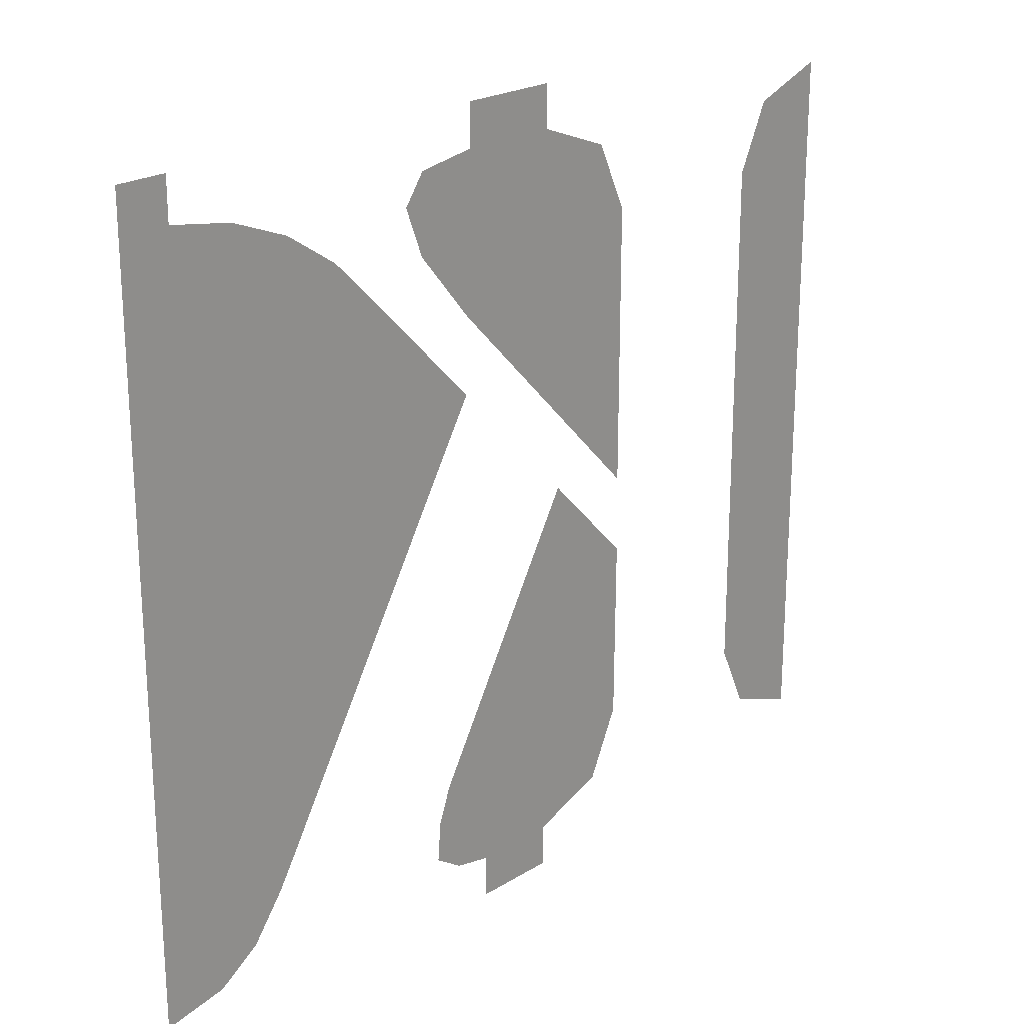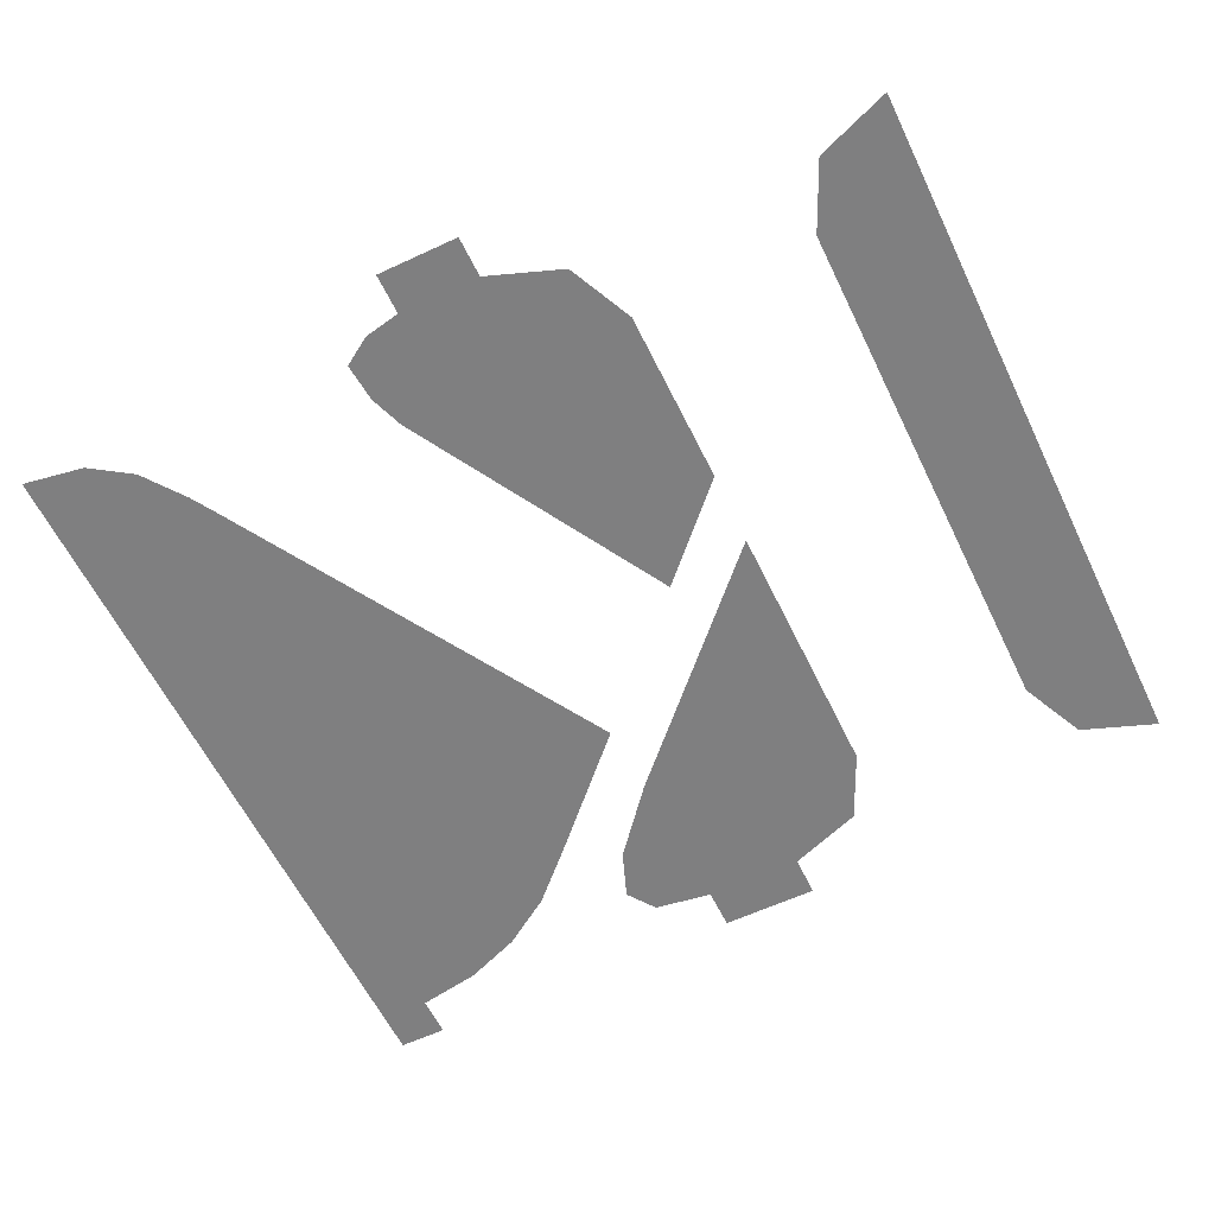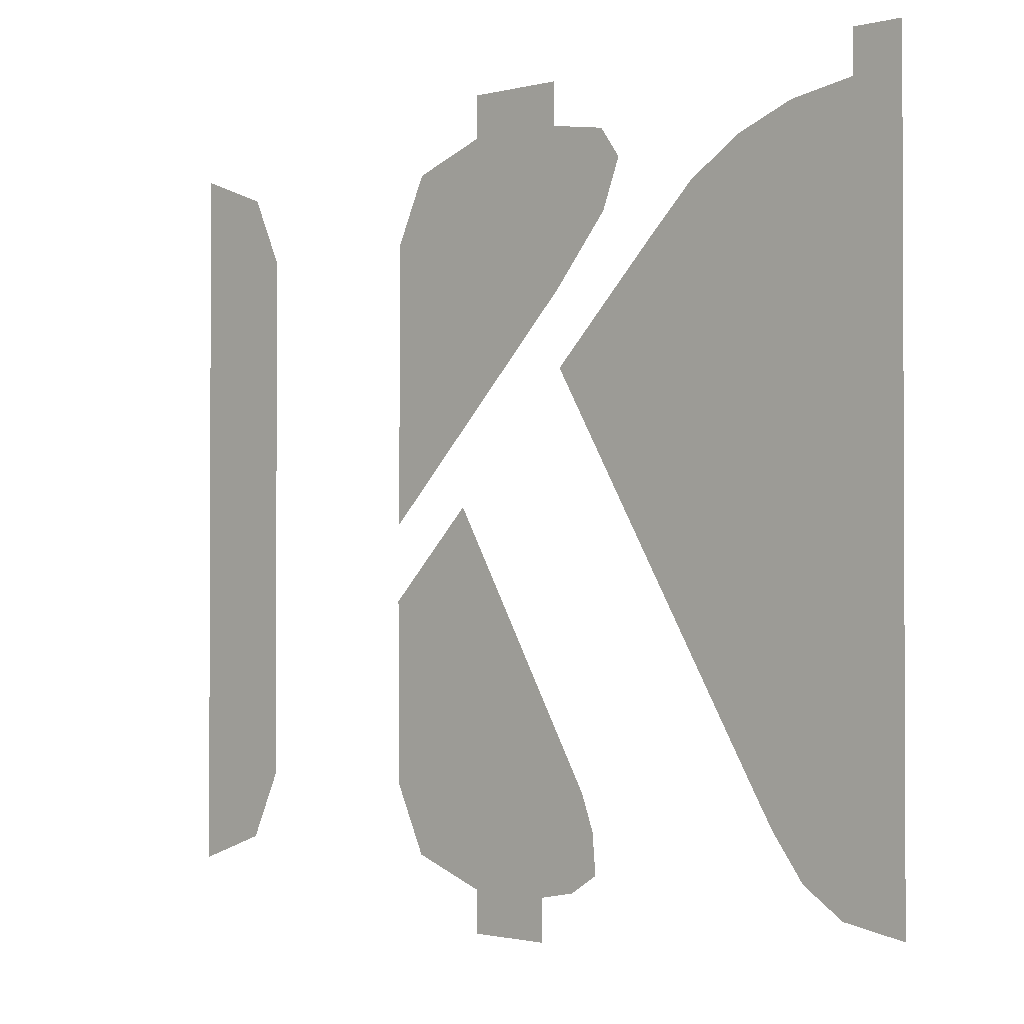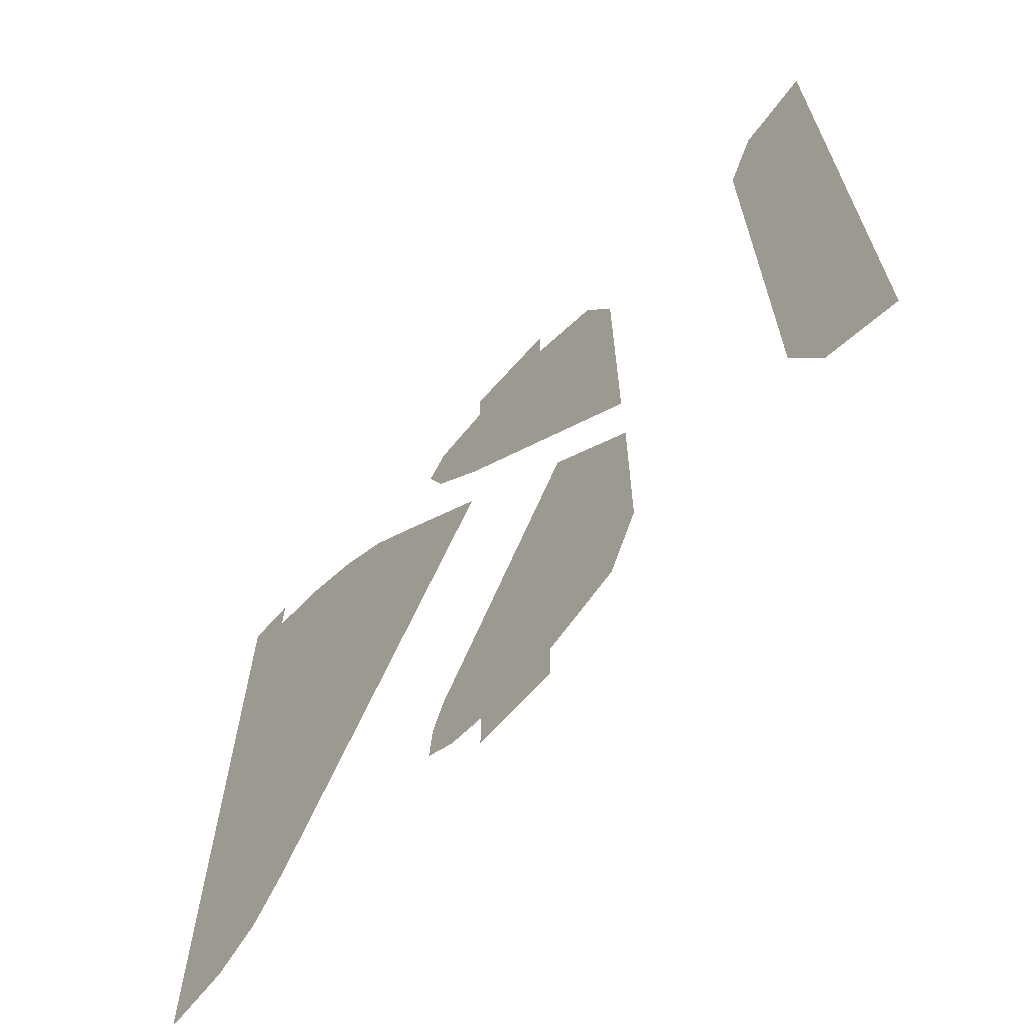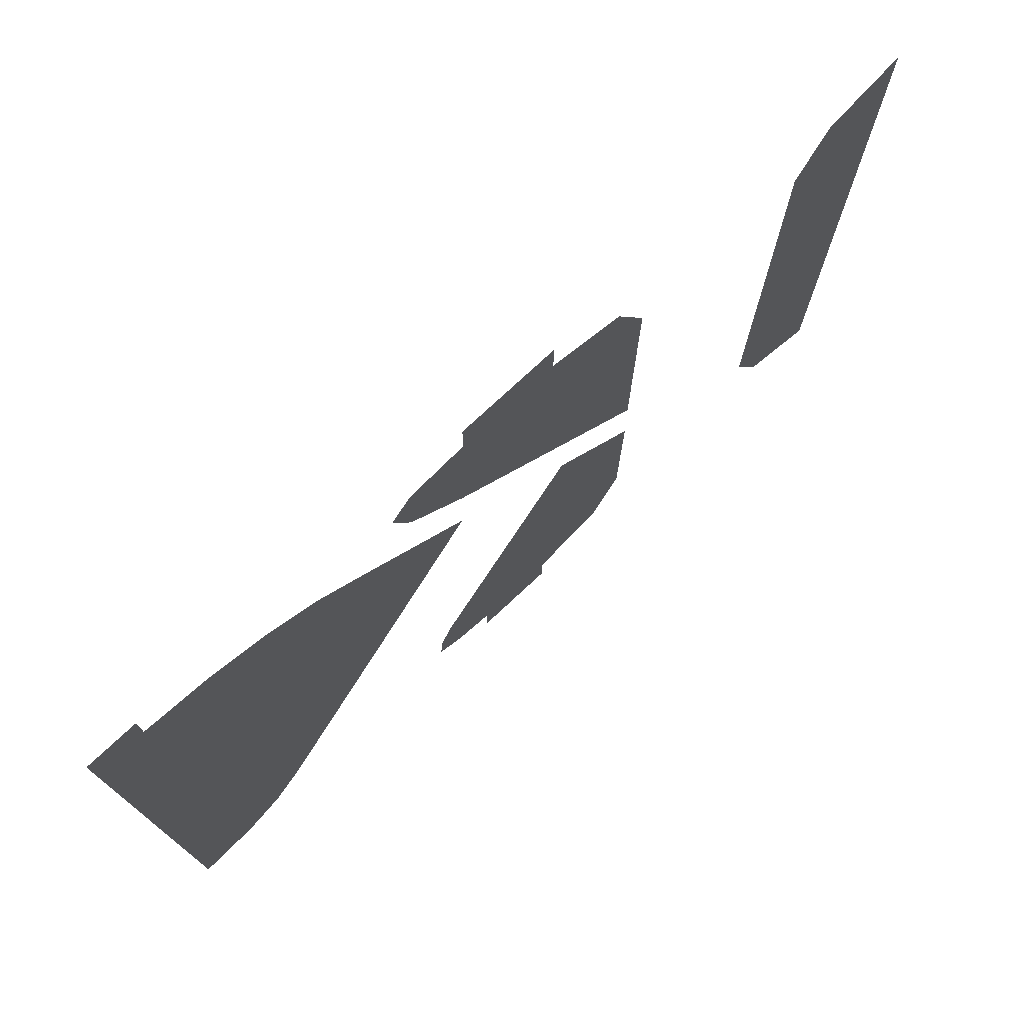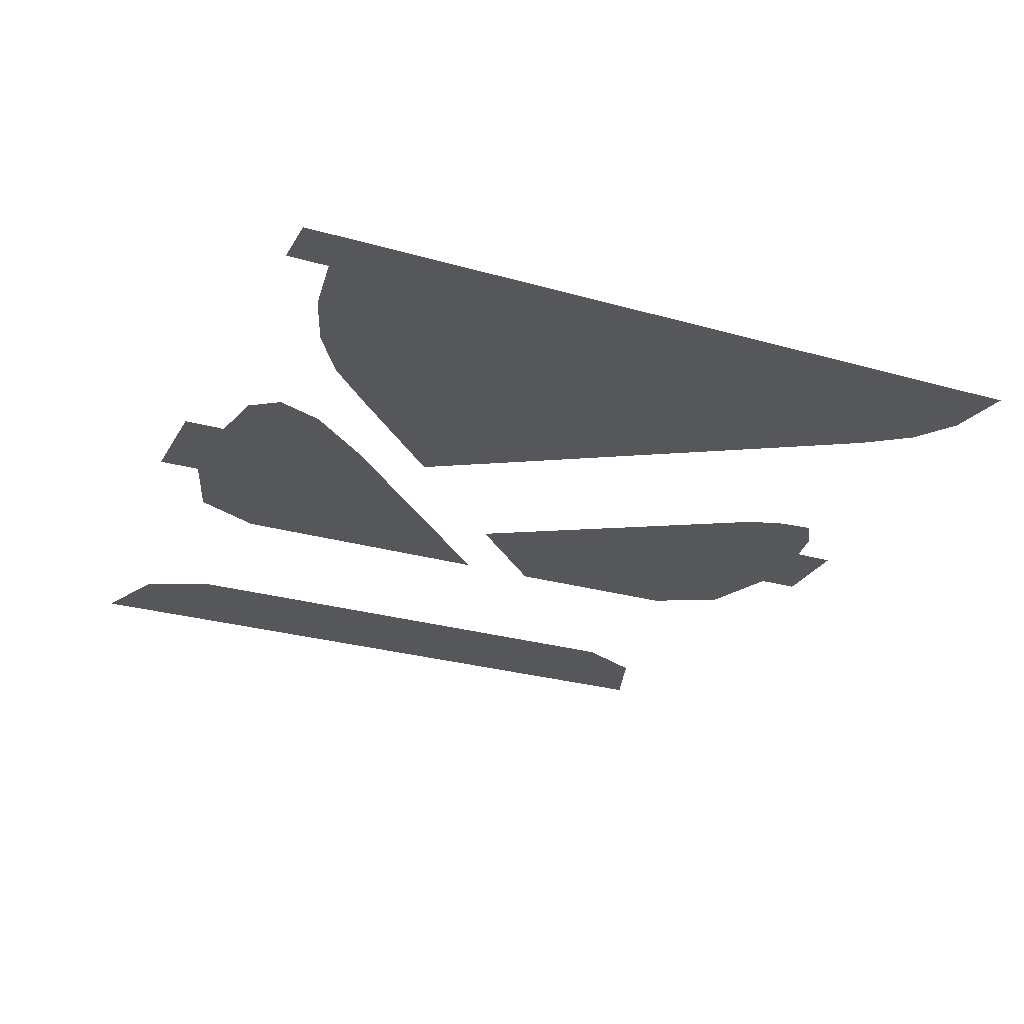
<metadata>
{"format":"obj","ext":"obj","renderer":"f3d","projection":"perspective","resolution":1024,"background":"white","views":[{"elev":22.5,"azim":133.4,"up":"+Z"},{"elev":-59.7,"azim":-154.4,"up":"+Y"},{"elev":-1.4,"azim":42.8,"up":"+Z"},{"elev":-66.8,"azim":-131.7,"up":"+Z"},{"elev":75.9,"azim":137.0,"up":"+Z"},{"elev":-27.0,"azim":66.0,"up":"+Y"}]}
</metadata>
<code>
v -0.058 0 0.035
v -0.044 0 0.035
v -0.0481 0 0.04384
v -0.058 0 0.035
v -0.0481 0 0.04384
v -0.058 0 0.0475
v -0.006 0 0.035
v -0.02 0 0.035
v -0.0159 0 0.04384
v -0.006 0 0.035
v -0.0159 0 0.04384
v -0.006 0 0.0475
v -0.058 0 -0.035
v -0.044 0 -0.035
v -0.0481 0 -0.04384
v -0.058 0 -0.035
v -0.0481 0 -0.04384
v -0.058 0 -0.0475
v -0.006 0 -0.035
v -0.02 0 -0.035
v -0.0159 0 -0.04384
v -0.006 0 -0.035
v -0.0159 0 -0.04384
v -0.006 0 -0.0475
v -0.044 0 0
v -0.058 0 -0.035
v -0.058 0 0.035
v -0.044 0 0.035
v -0.044 0 0
v -0.044 0 -0.035
v -0.058 0 -0.035
v 0.007 0 0.0475
v -0.006 0 0.0475
v -0.006 0 0.053
v 0.007 0 0.053
v 0.00765 0 0.0273
v -0.006 0 0.035
v -0.006 0 0.0475
v 0.007 0 0.0475
v -0.006 0 0.035
v 0.00765 0 0.0273
v -0.02 0 -0.0013
v -0.02 0 0.035
v 0.007 0 0.0475
v 0.01505 0 0.0362
v 0.00765 0 0.0273
v 0.007 0 0.0475
v 0.01475 0 0.0463
v 0.01745 0 0.0425
v 0.01505 0 0.0362
v -0.0085 0 0.00075
v 0.0116 0 -0.03435
v -0.006 0 -0.035
v -0.02015 0 -0.0113
v -0.02015 0 -0.0113
v -0.006 0 -0.035
v -0.02 0 -0.035
v -0.006 0 -0.035
v 0.0116 0 -0.03435
v 0.01325 0 -0.0389
v -0.006 0 -0.035
v 0.01325 0 -0.0389
v 0.0137 0 -0.0441
v -0.006 0 -0.035
v 0.0137 0 -0.0441
v 0.0099 0 -0.04655
v -0.006 0 -0.035
v 0.0099 0 -0.04655
v 0.005 0 -0.0475
v -0.006 0 -0.035
v 0.005 0 -0.0475
v -0.006 0 -0.0475
v 0.005 0 -0.0475
v 0.005 0 -0.053
v -0.006 0 -0.053
v -0.006 0 -0.0475
v 0.0515 0 0.053
v 0.058 0 0.053
v 0.058 0 -0.0475
v 0.0515 0 0.0475
v 0.0515 0 0.0475
v 0.058 0 -0.0475
v 0.0498 0 -0.0461
v 0.0515 0 0.0475
v 0.0498 0 -0.0461
v 0.0444 0 -0.0425
v 0.0444 0 -0.0425
v 0.0402 0 -0.03685
v 0.0431 0 0.04605
v 0.0515 0 0.0475
v 0.0402 0 -0.03685
v 0.0379 0 -0.03305
v 0.0354 0 0.043
v 0.0431 0 0.04605
v 0.0379 0 -0.03305
v 0.0285 0 0.0384
v 0.0354 0 0.043
v 0.0285 0 0.0384
v 0.0379 0 -0.03305
v 0.02225 0 0.0322
v 0.02225 0 0.0322
v 0.0379 0 -0.03305
v 0.00795 0 0.01755
g mesh6964178
f 1 2 3
f 4 5 6
g mesh6964180
f 7 9 8
f 10 12 11
g mesh6964182
f 13 15 14
f 16 18 17
g mesh6964184
f 19 20 21
f 22 23 24
f 25 27 26
f 27 25 28
f 29 31 30
f 32 34 33
f 34 32 35
f 36 38 37
f 38 36 39
f 40 42 41
f 42 40 43
f 44 46 45
f 47 49 48
f 49 47 50
f 51 53 52
f 53 51 54
f 55 57 56
f 58 60 59
f 61 63 62
f 64 66 65
f 67 69 68
f 70 72 71
f 73 75 74
f 75 73 76
f 77 79 78
f 79 77 80
f 81 83 82
f 84 86 85
f 87 89 88
f 89 87 90
f 91 93 92
f 93 91 94
f 95 97 96
f 98 100 99
f 101 103 102

</code>
